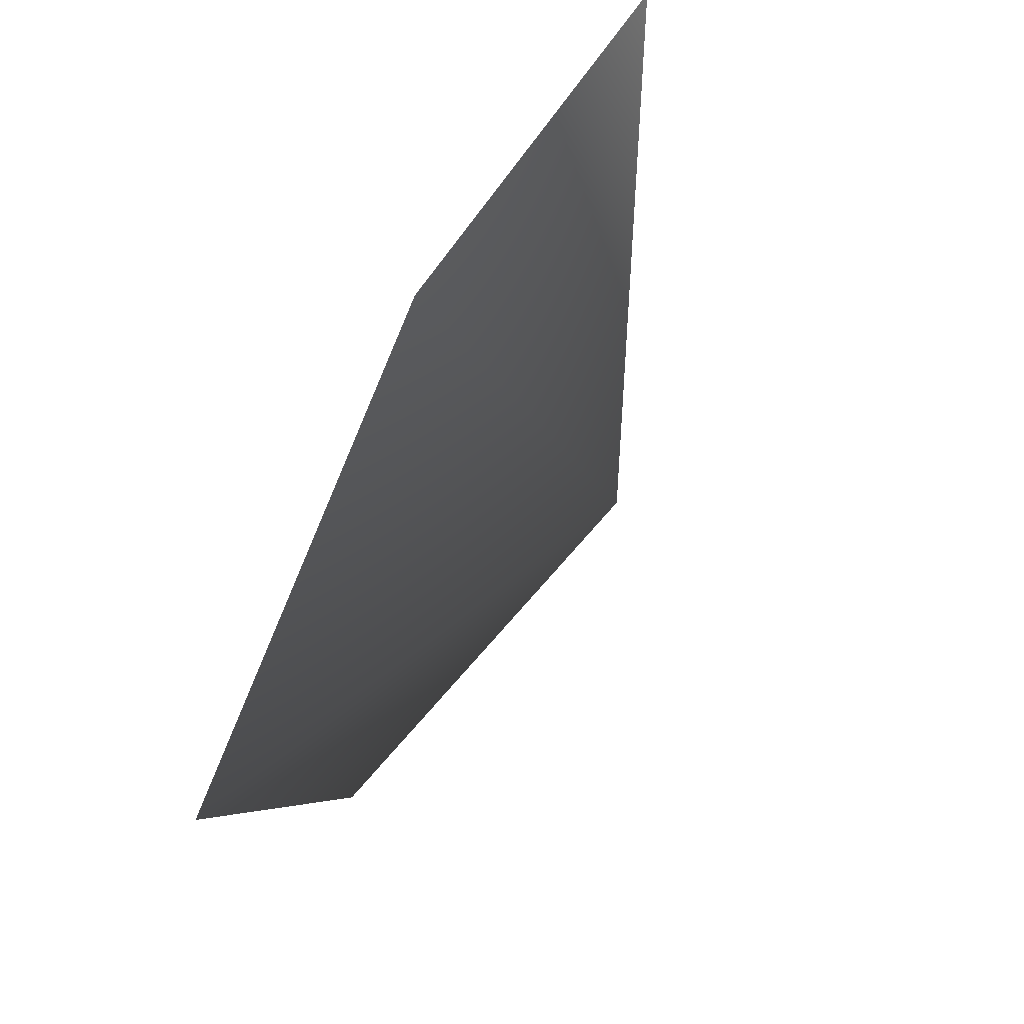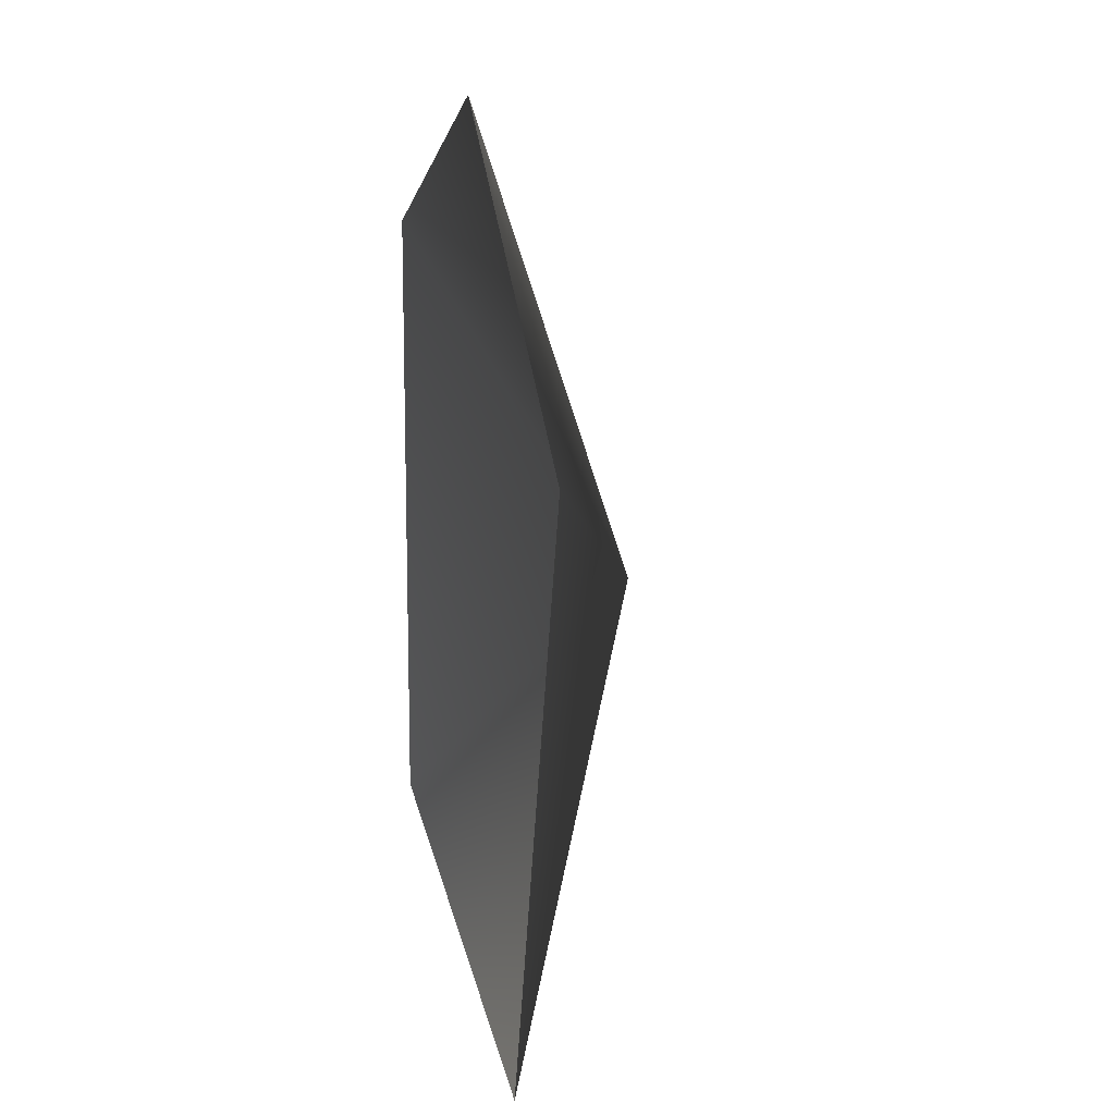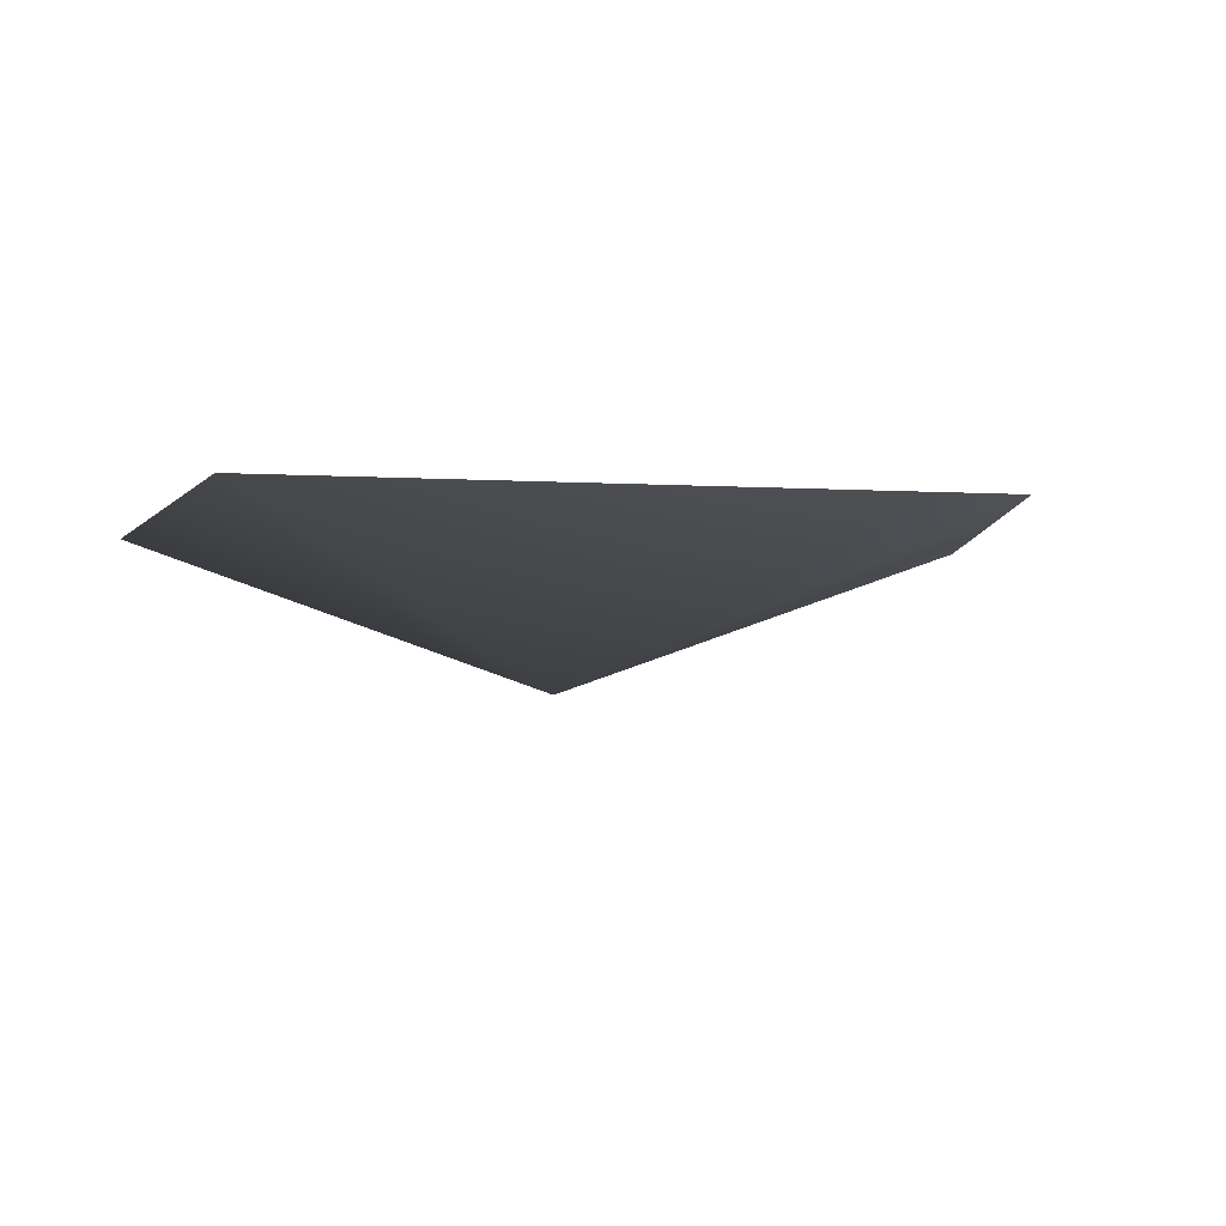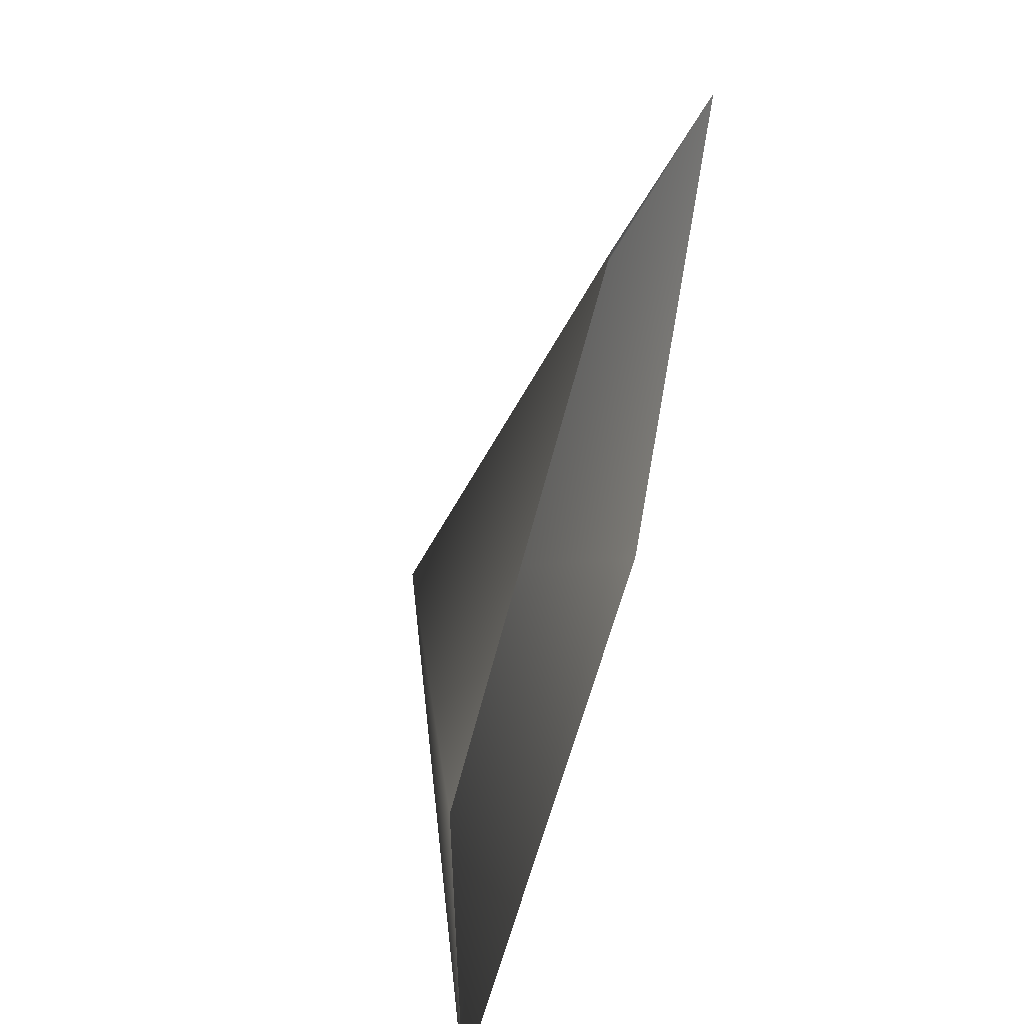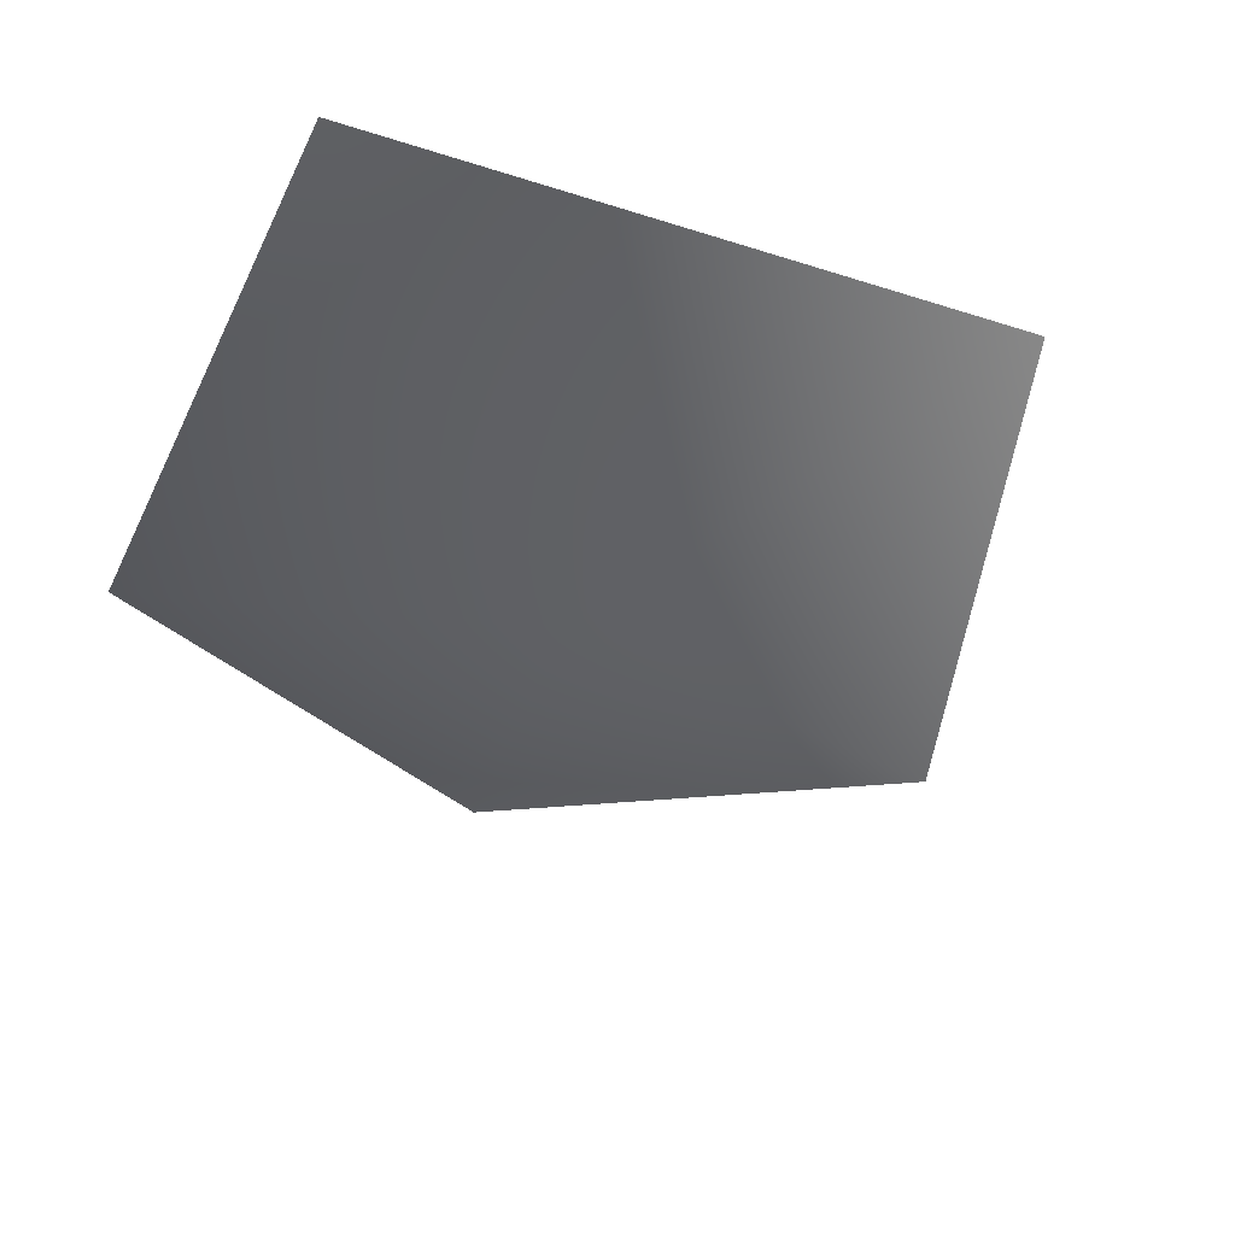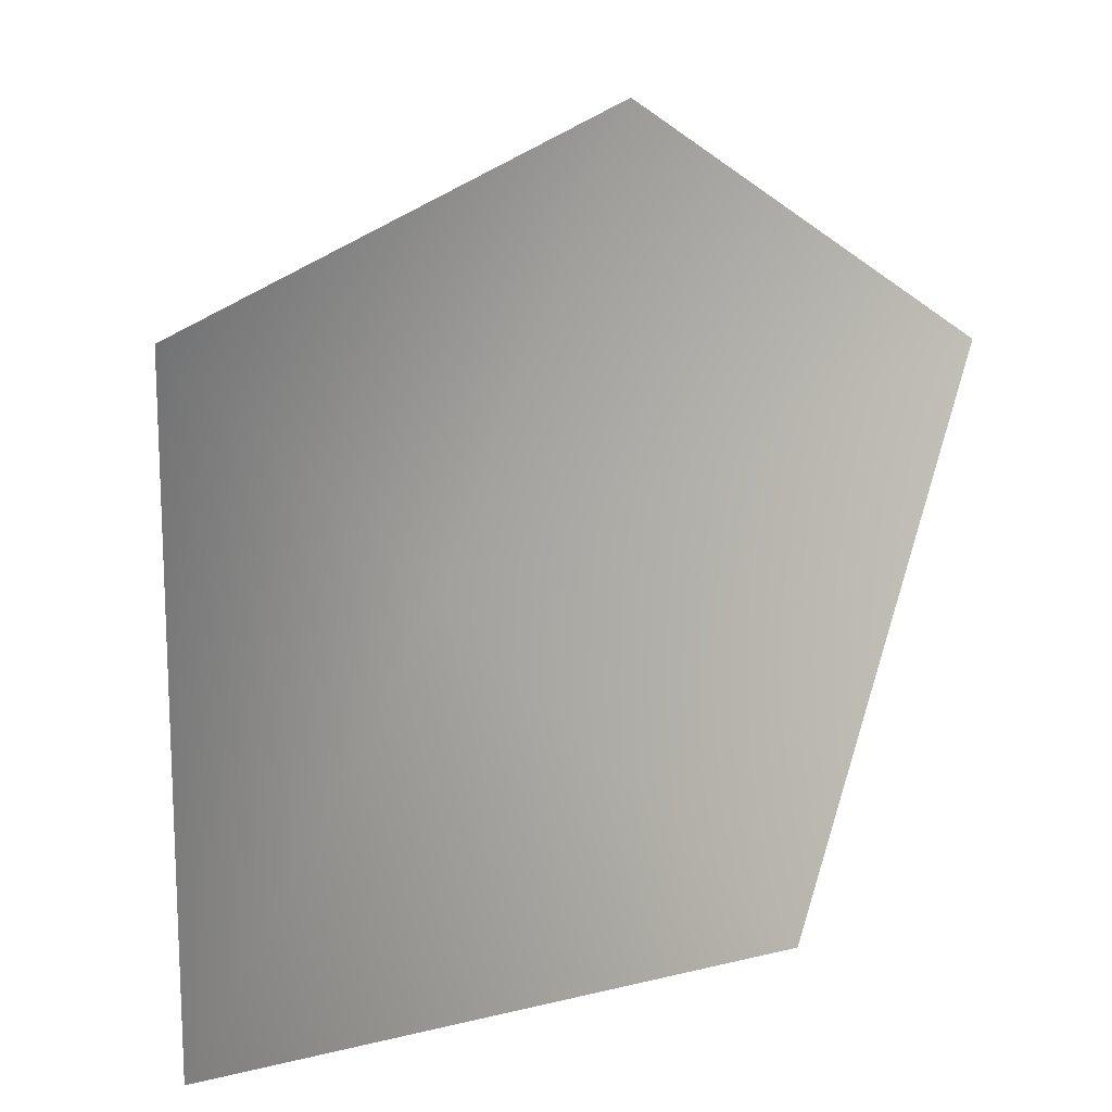
<metadata>
{"format":"obj","ext":"obj","renderer":"f3d","projection":"perspective","resolution":1024,"background":"white","views":[{"elev":67.3,"azim":-62.9,"up":"+Z"},{"elev":14.1,"azim":-100.6,"up":"+Z"},{"elev":-3.3,"azim":161.9,"up":"+Y"},{"elev":57.5,"azim":106.7,"up":"+Z"},{"elev":-44.8,"azim":155.2,"up":"+Y"},{"elev":14.9,"azim":143.0,"up":"+Z"}]}
</metadata>
<code>
v -0.7503 0.3962 -0.9133
v 0.9038 0.3962 -0.7799
v -3.564e-06 -1.209e-13 -1.359e-06
v 0.9037 0.3962 0.7249
v -0.2225 0.3962 1.119
v -1.259 0.3962 0.5015
g cabbage_alpha_2747_769
f 1 3 2
f 2 3 4
f 5 4 3
f 5 3 6
f 6 3 1

</code>
